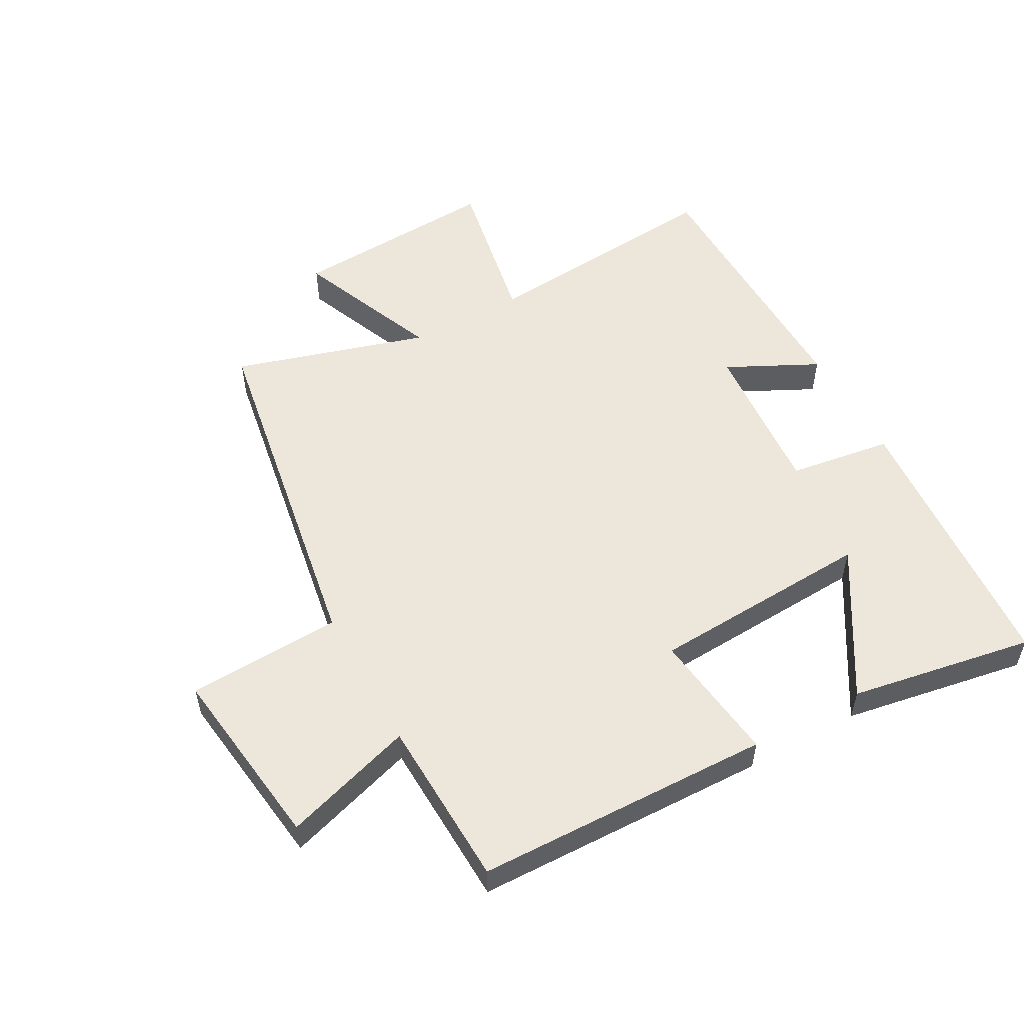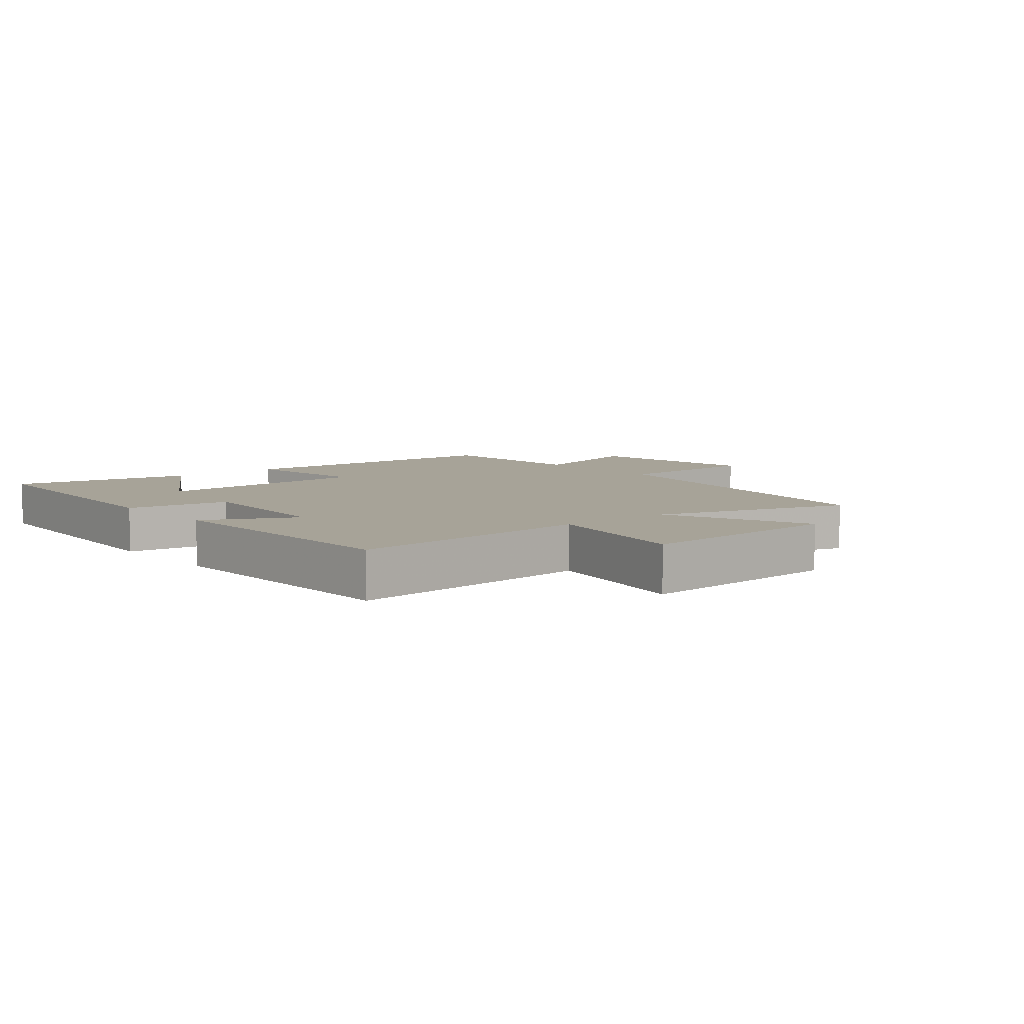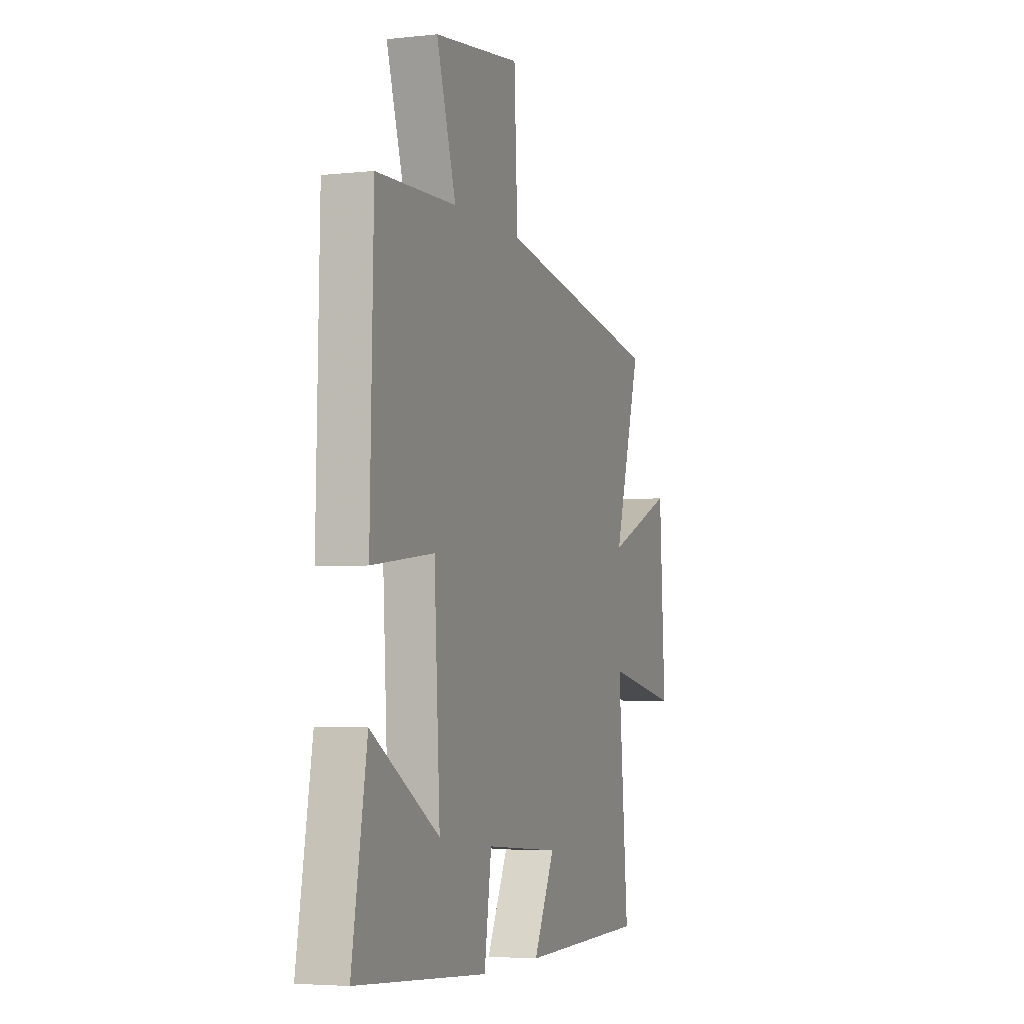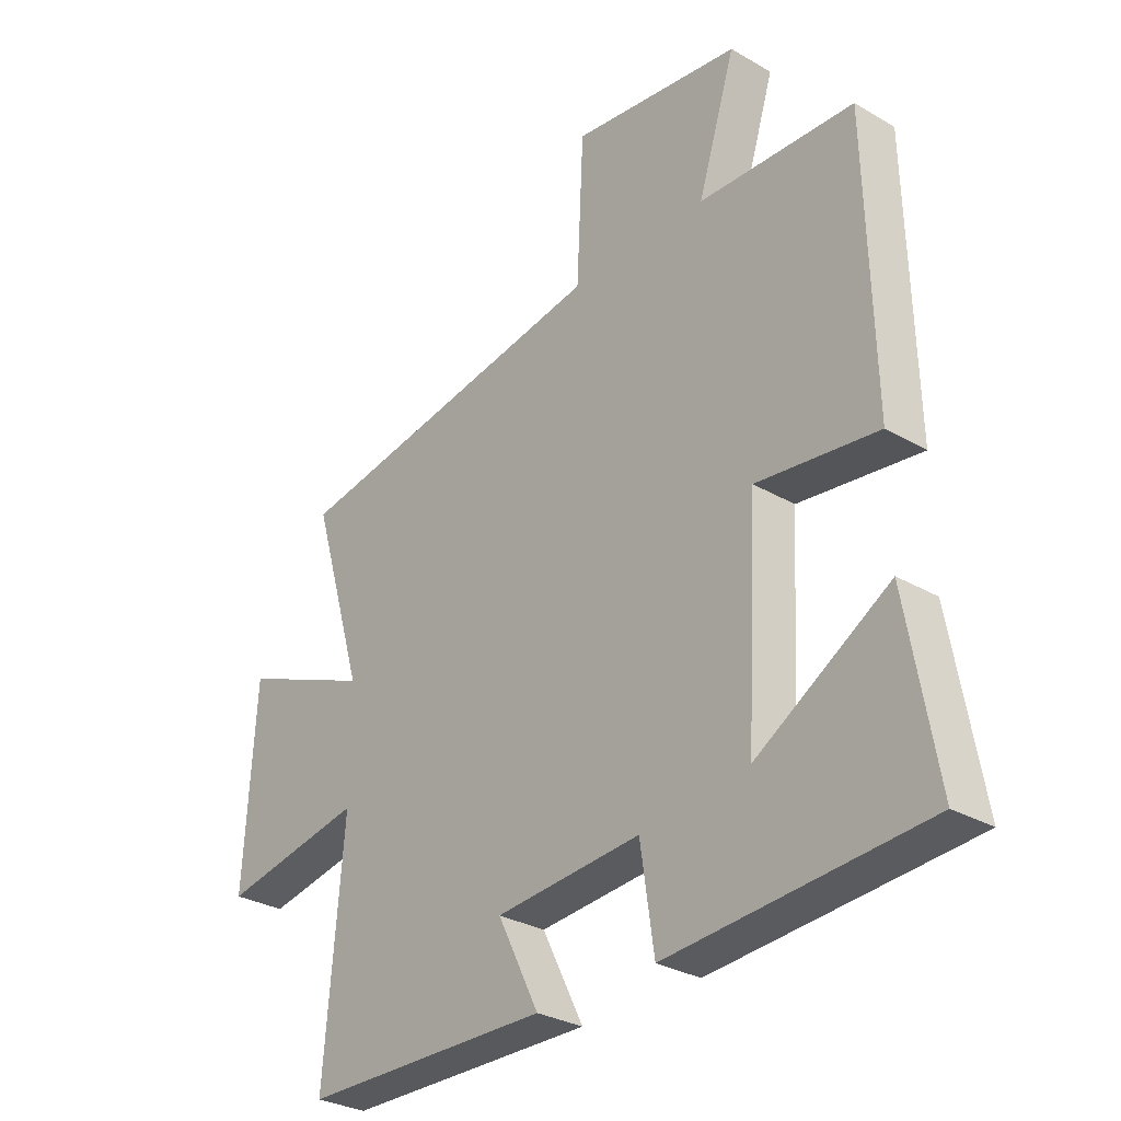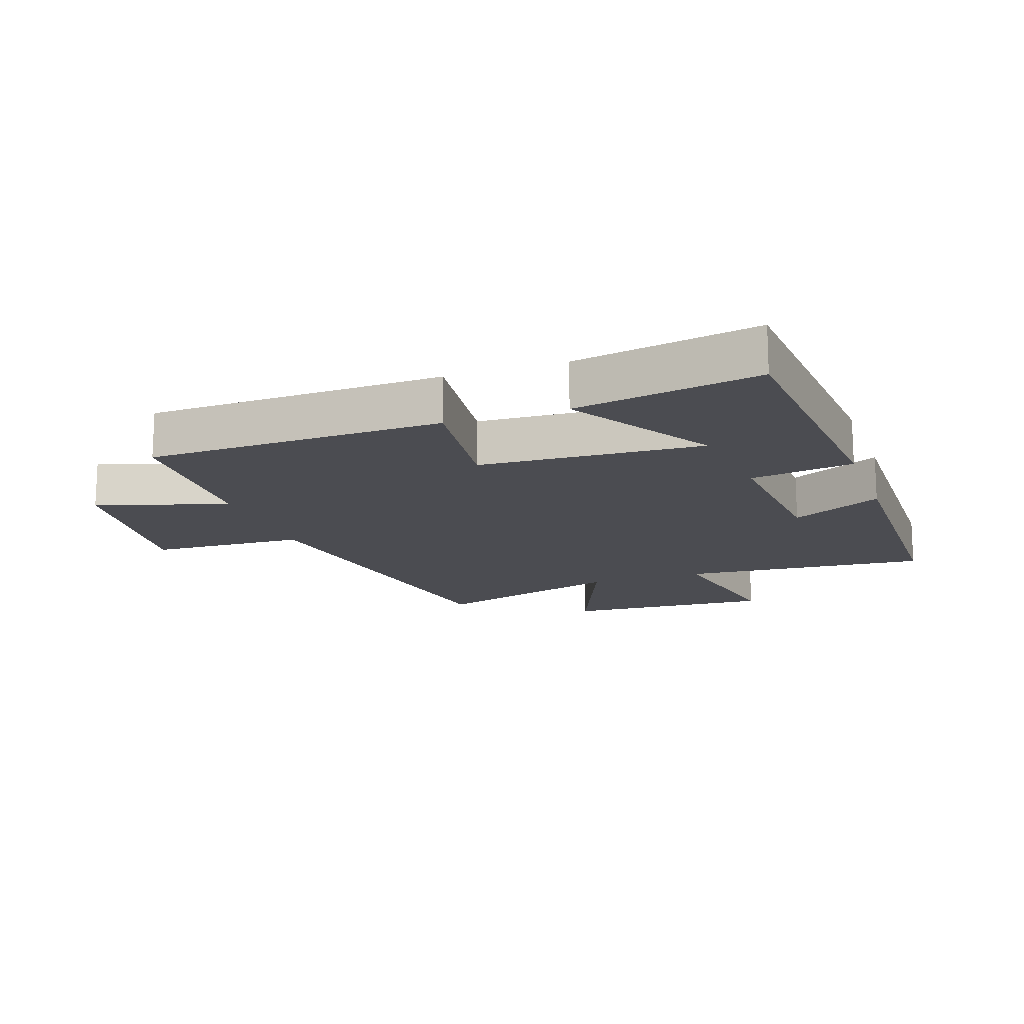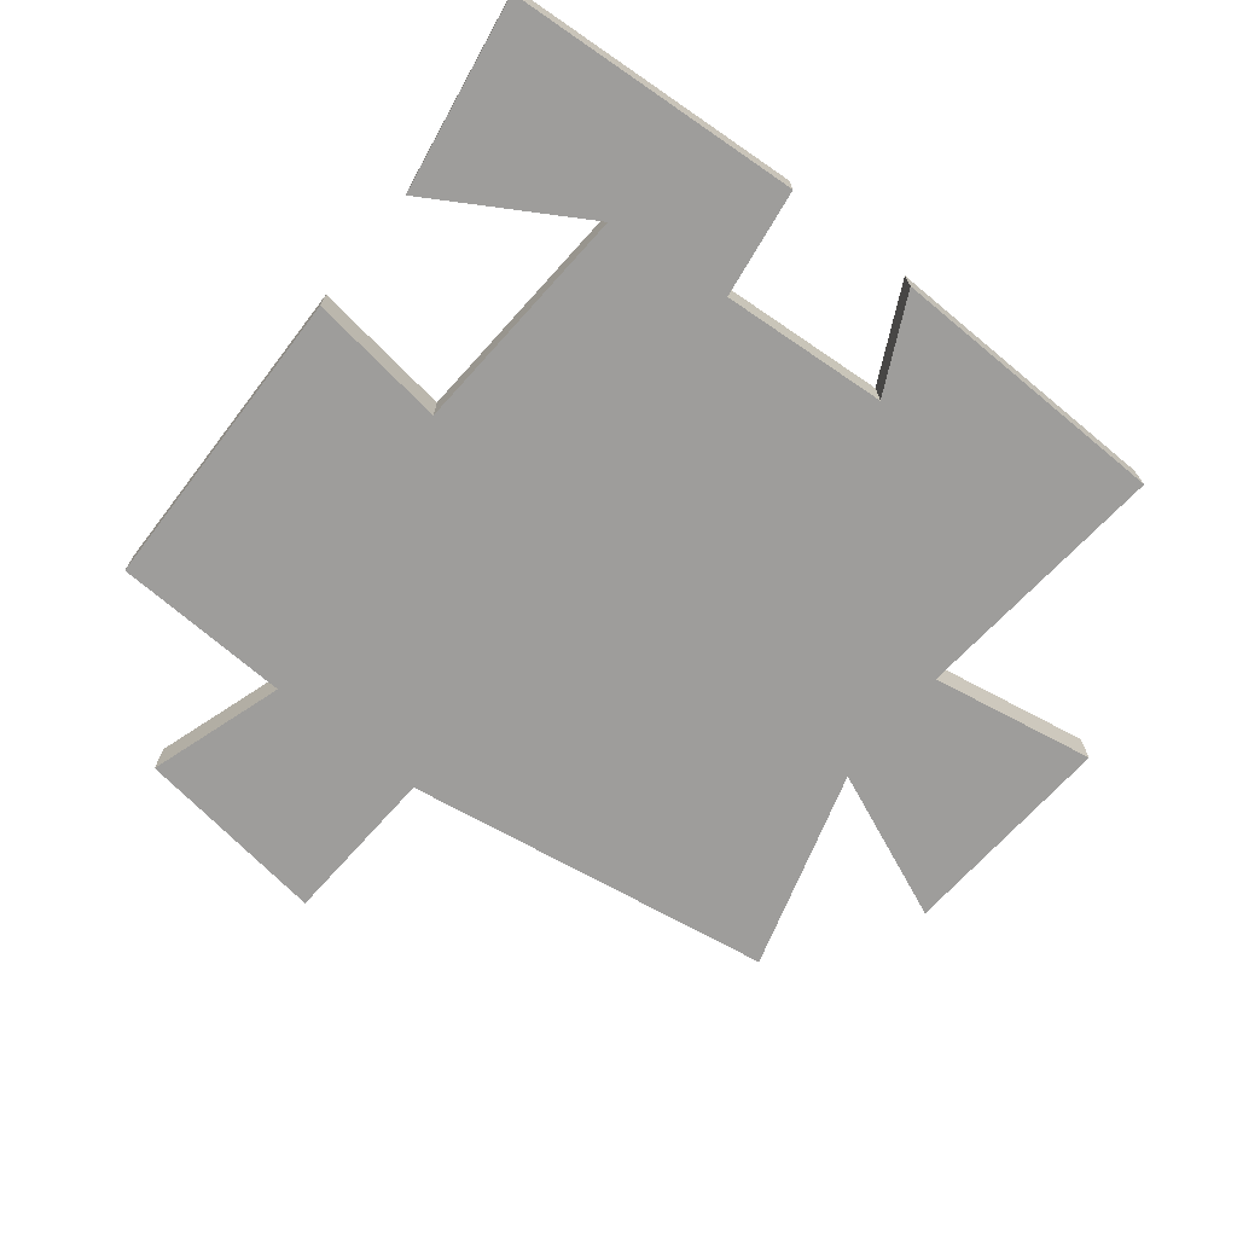
<metadata>
{"format":"obj","ext":"obj","renderer":"f3d","projection":"perspective","resolution":1024,"background":"white","views":[{"elev":54.0,"azim":61.2,"up":"+Y"},{"elev":6.8,"azim":-129.6,"up":"+Y"},{"elev":-4.3,"azim":109.6,"up":"+Z"},{"elev":-30.0,"azim":49.6,"up":"+Z"},{"elev":-15.5,"azim":109.4,"up":"+Y"},{"elev":-70.4,"azim":141.2,"up":"+Y"}]}
</metadata>
<code>
v -0.534 0.07 -0.493
v -0.5 0.07 -0.097
v -0.751 0.07 -0.144
v -0.731 0.07 0.19
v -0.5 0.07 0.095
v -0.592 0.07 0.404
v -0.024 0.07 0.5
v -0.012 0.07 0.747
v 0.284 0.07 0.709
v 0.218 0.07 0.5
v 0.489 0.07 0.49
v 0.5 0.07 0.017
v 0.289 0.07 0.043
v 0.269 0.07 -0.313
v 0.5 0.07 -0.173
v 0.551 0.07 -0.467
v 0.105 0.07 -0.5
v 0.081 0.07 -0.335
v -0.173 0.07 -0.355
v -0.101 0.07 -0.5
v -0.534 0 -0.493
v -0.5 0 -0.097
v -0.751 0 -0.144
v -0.731 0 0.19
v -0.5 0 0.095
v -0.592 0 0.404
v -0.024 0 0.5
v -0.012 0 0.747
v 0.284 0 0.709
v 0.218 0 0.5
v 0.489 0 0.49
v 0.5 0 0.017
v 0.289 0 0.043
v 0.269 0 -0.313
v 0.5 0 -0.173
v 0.551 0 -0.467
v 0.105 0 -0.5
v 0.081 0 -0.335
v -0.173 0 -0.355
v -0.101 0 -0.5
f 19 20 1 2
f 18 19 2
f 16 17 18
f 16 18 2
f 14 15 16
f 14 16 2
f 13 14 2
f 10 11 12 13
f 10 13 2
f 7 8 9 10
f 5 6 7 10
f 5 10 2 3
f 3 4 5
f 22 21 40 39
f 22 39 38
f 38 37 36
f 22 38 36
f 36 35 34
f 22 36 34
f 22 34 33
f 33 32 31 30
f 22 33 30
f 30 29 28 27
f 30 27 26 25
f 23 22 30 25
f 25 24 23
f 1 21 22 2
f 2 22 23 3
f 3 23 24 4
f 4 24 25 5
f 5 25 26 6
f 6 26 27 7
f 7 27 28 8
f 8 28 29 9
f 9 29 30 10
f 10 30 31 11
f 11 31 32 12
f 12 32 33 13
f 13 33 34 14
f 14 34 35 15
f 15 35 36 16
f 16 36 37 17
f 17 37 38 18
f 18 38 39 19
f 19 39 40 20
f 20 40 21 1

</code>
